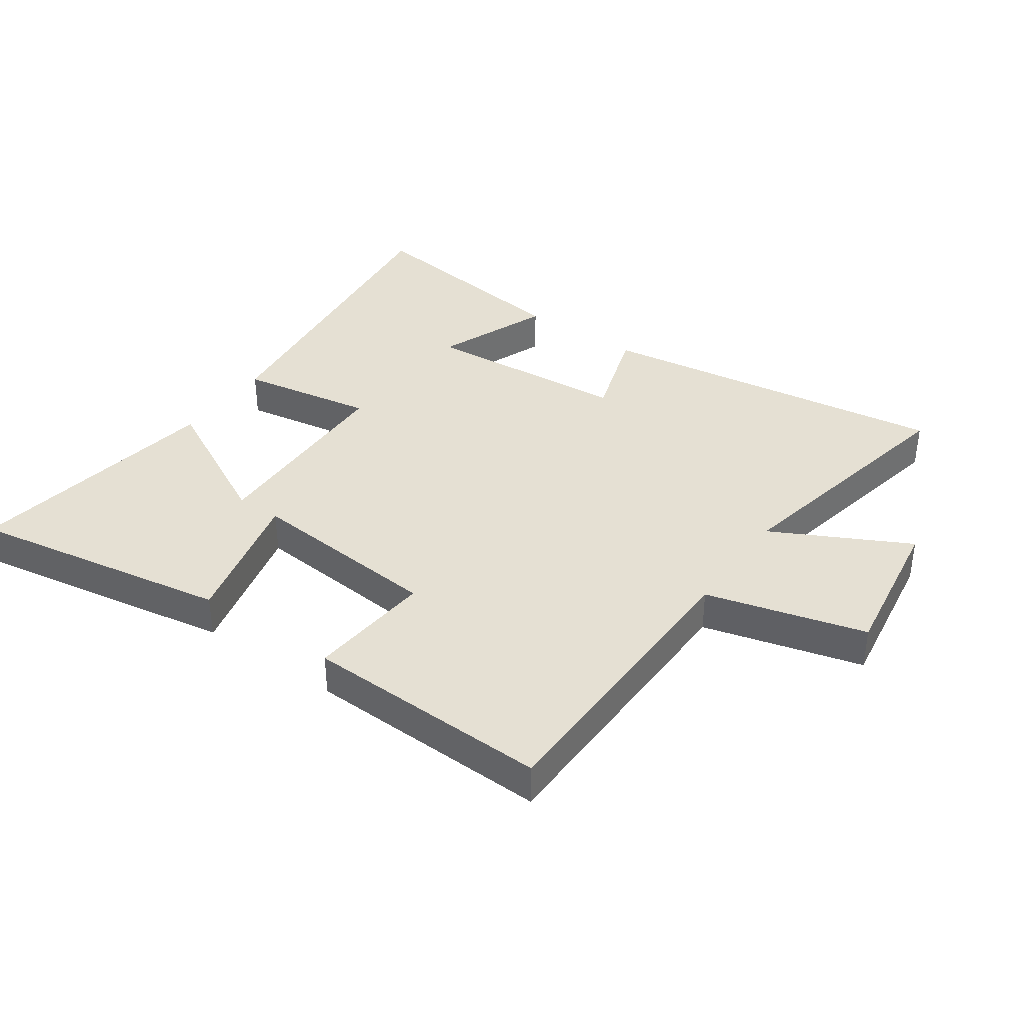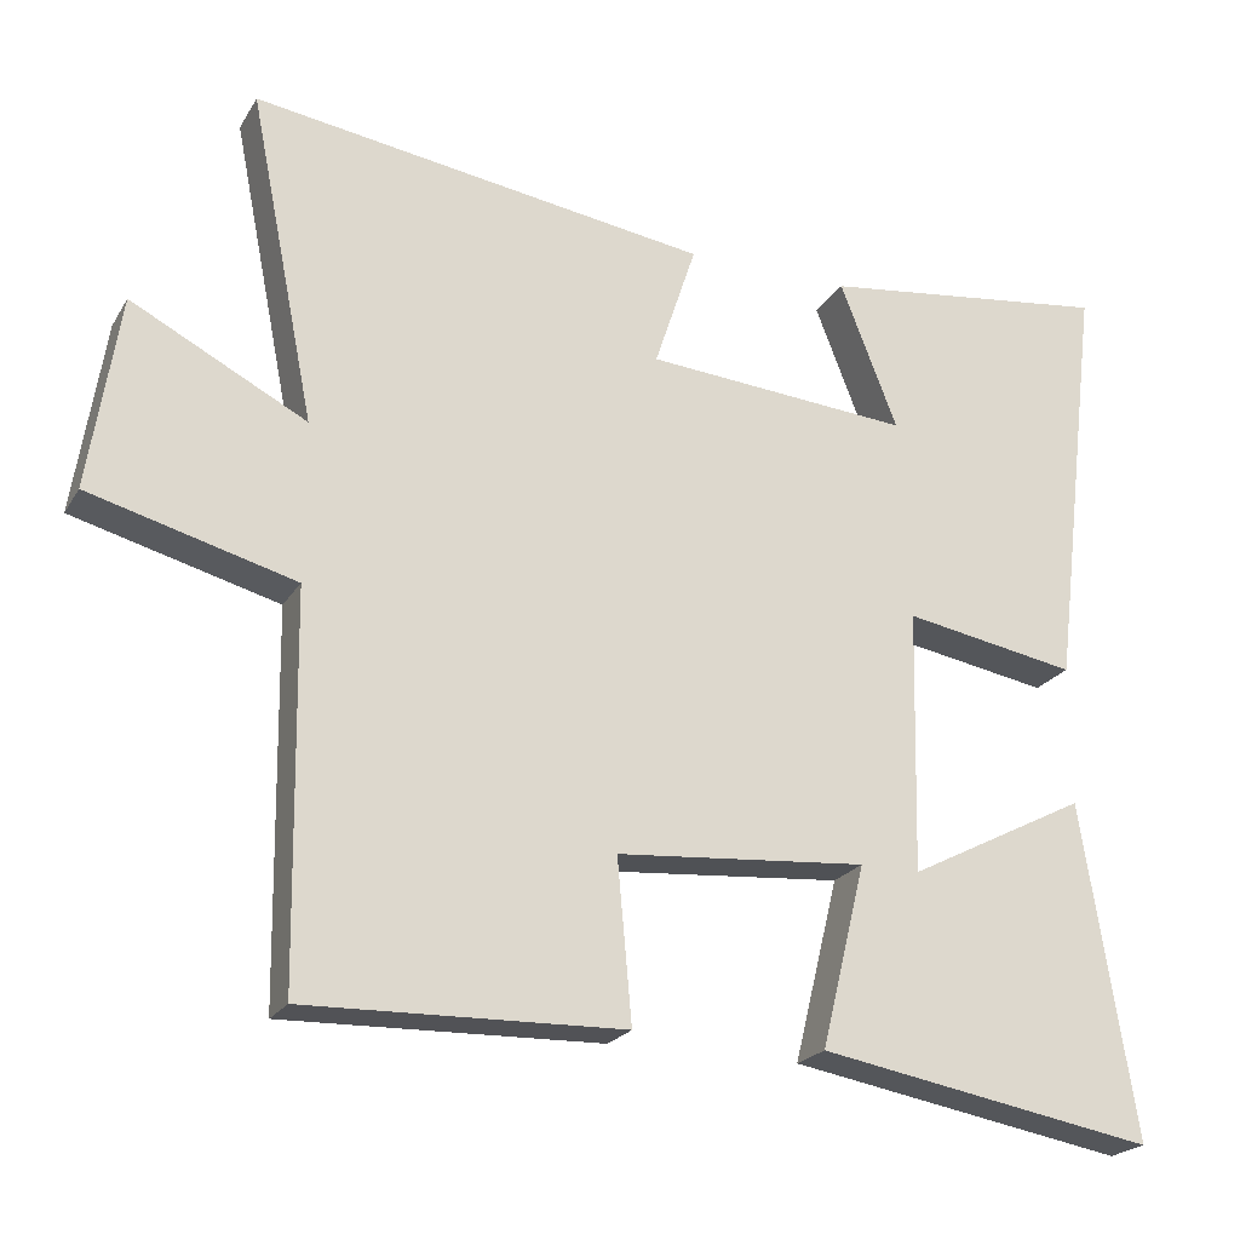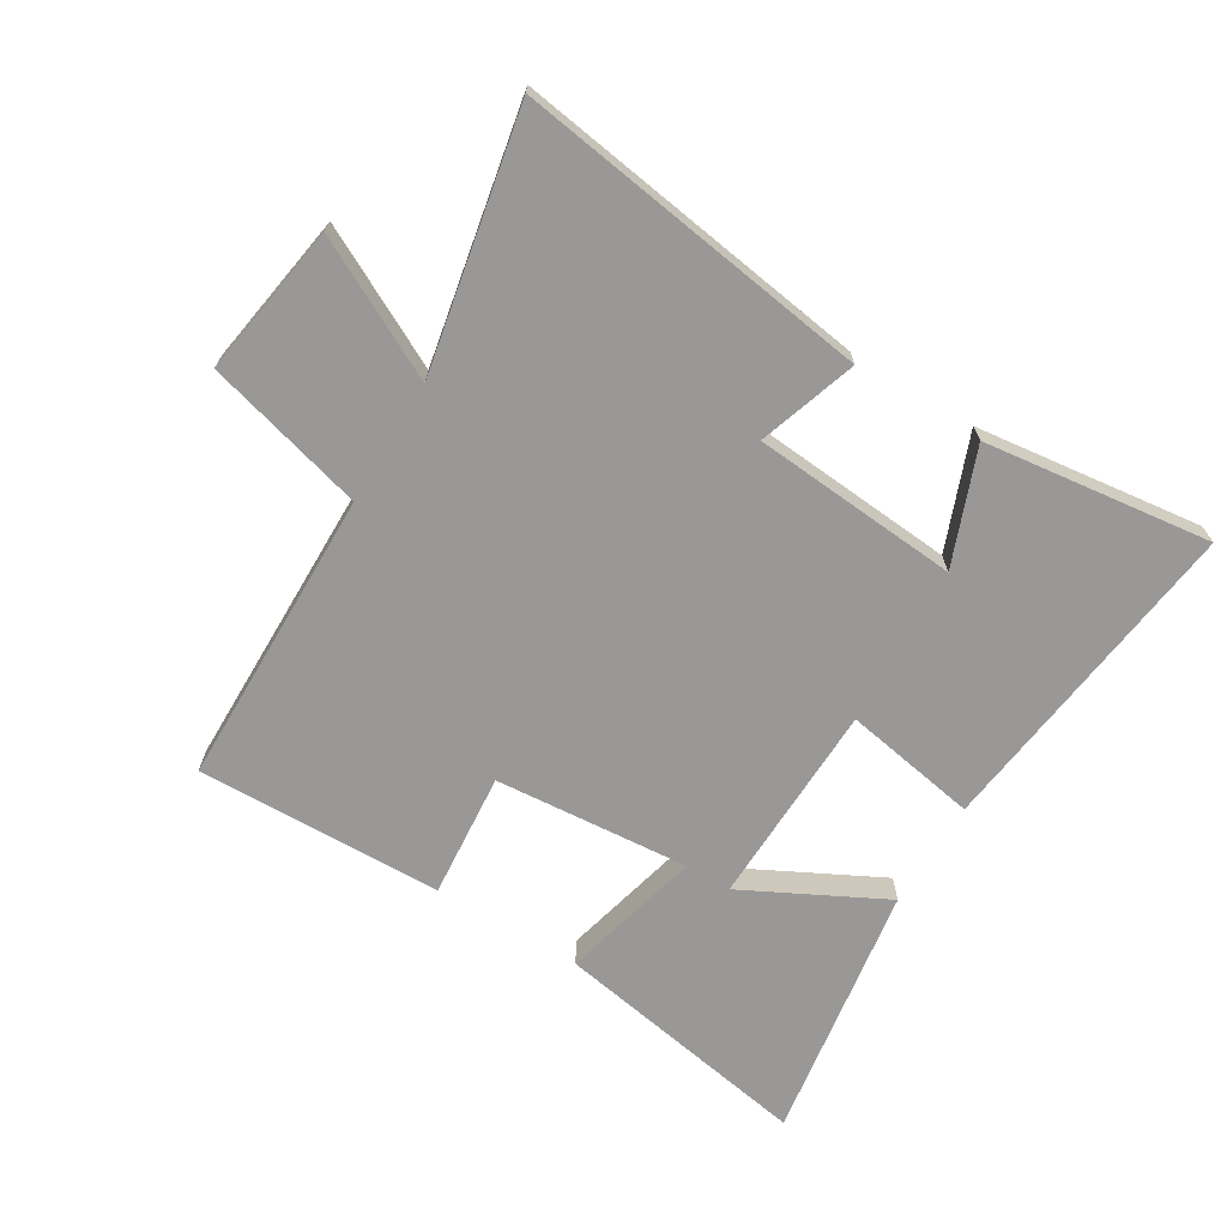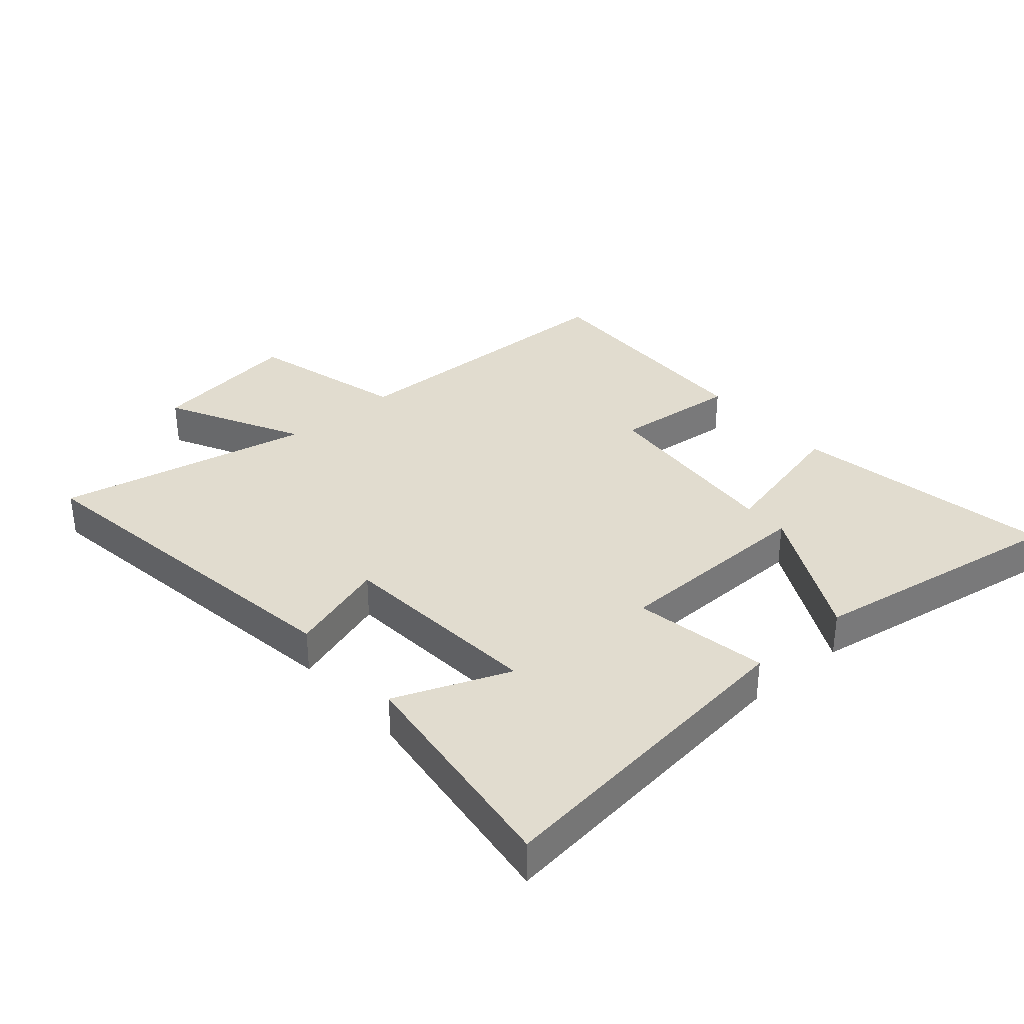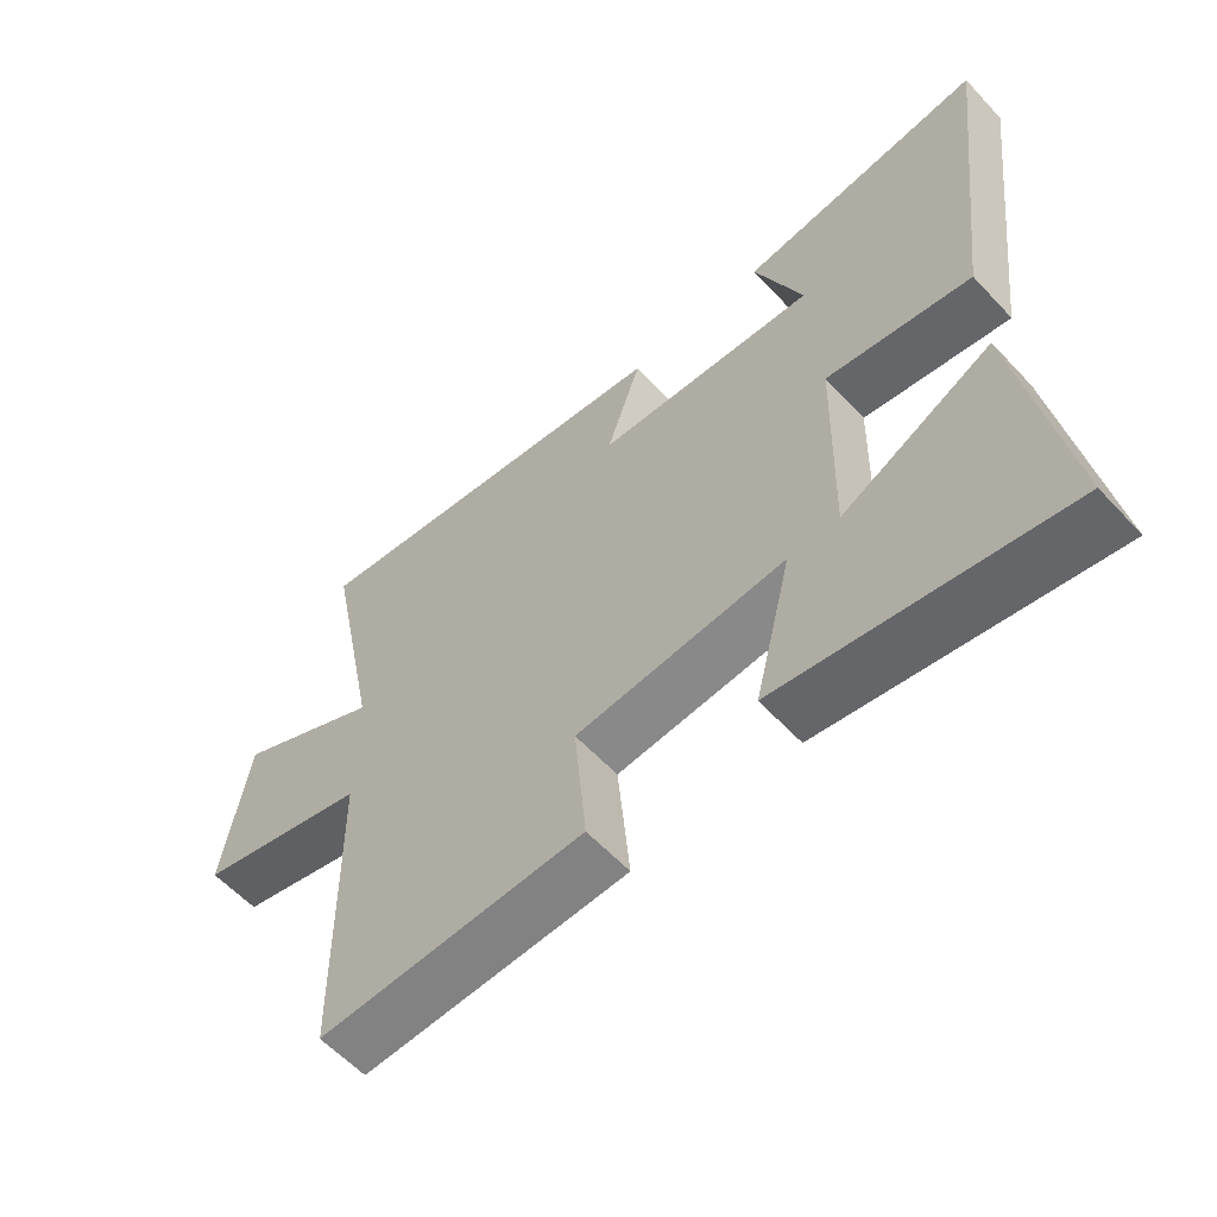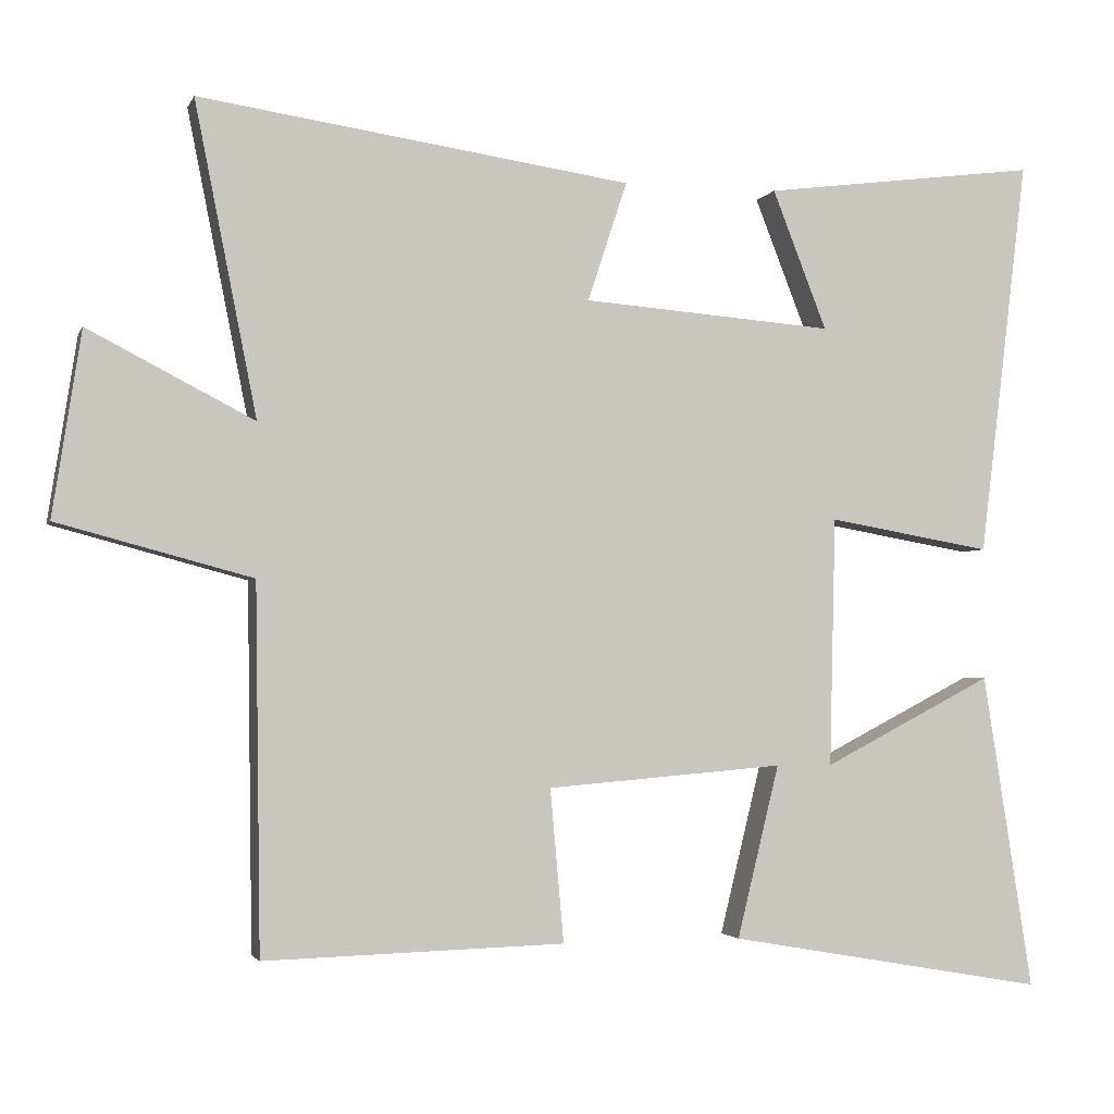
<metadata>
{"format":"obj","ext":"obj","renderer":"f3d","projection":"perspective","resolution":1024,"background":"white","views":[{"elev":38.0,"azim":-144.8,"up":"+Y"},{"elev":-22.1,"azim":-23.4,"up":"+Z"},{"elev":-68.6,"azim":-31.3,"up":"+Y"},{"elev":34.2,"azim":49.2,"up":"+Y"},{"elev":-59.5,"azim":42.6,"up":"+Z"},{"elev":-2.5,"azim":-15.2,"up":"+Z"}]}
</metadata>
<code>
v -0.582 0.07 0.583
v -0.01 0.07 0.5
v -0.062 0.07 0.342
v 0.27 0.07 0.316
v 0.198 0.07 0.5
v 0.564 0.07 0.547
v 0.5 0.07 0.02
v 0.283 0.07 0.058
v 0.275 0.07 -0.272
v 0.5 0.07 -0.156
v 0.566 0.07 -0.574
v 0.144 0.07 -0.5
v 0.2 0.07 -0.272
v -0.114 0.07 -0.298
v -0.096 0.07 -0.5
v -0.493 0.07 -0.511
v -0.5 0.07 -0.029
v -0.757 0.07 0.04
v -0.719 0.07 0.284
v -0.5 0.07 0.171
v -0.582 0 0.583
v -0.01 0 0.5
v -0.062 0 0.342
v 0.27 0 0.316
v 0.198 0 0.5
v 0.564 0 0.547
v 0.5 0 0.02
v 0.283 0 0.058
v 0.275 0 -0.272
v 0.5 0 -0.156
v 0.566 0 -0.574
v 0.144 0 -0.5
v 0.2 0 -0.272
v -0.114 0 -0.298
v -0.096 0 -0.5
v -0.493 0 -0.511
v -0.5 0 -0.029
v -0.757 0 0.04
v -0.719 0 0.284
v -0.5 0 0.171
f 17 18 19 20
f 15 16 17 20
f 14 15 20 1
f 13 14 1
f 11 12 13
f 9 10 11
f 9 11 13 1
f 6 7 8
f 4 5 6
f 4 6 8
f 3 4 8 9
f 1 2 3
f 1 3 9
f 40 39 38 37
f 40 37 36 35
f 21 40 35 34
f 21 34 33
f 33 32 31
f 31 30 29
f 21 33 31 29
f 28 27 26
f 26 25 24
f 28 26 24
f 29 28 24 23
f 23 22 21
f 29 23 21
f 1 21 22 2
f 2 22 23 3
f 3 23 24 4
f 4 24 25 5
f 5 25 26 6
f 6 26 27 7
f 7 27 28 8
f 8 28 29 9
f 9 29 30 10
f 10 30 31 11
f 11 31 32 12
f 12 32 33 13
f 13 33 34 14
f 14 34 35 15
f 15 35 36 16
f 16 36 37 17
f 17 37 38 18
f 18 38 39 19
f 19 39 40 20
f 20 40 21 1

</code>
